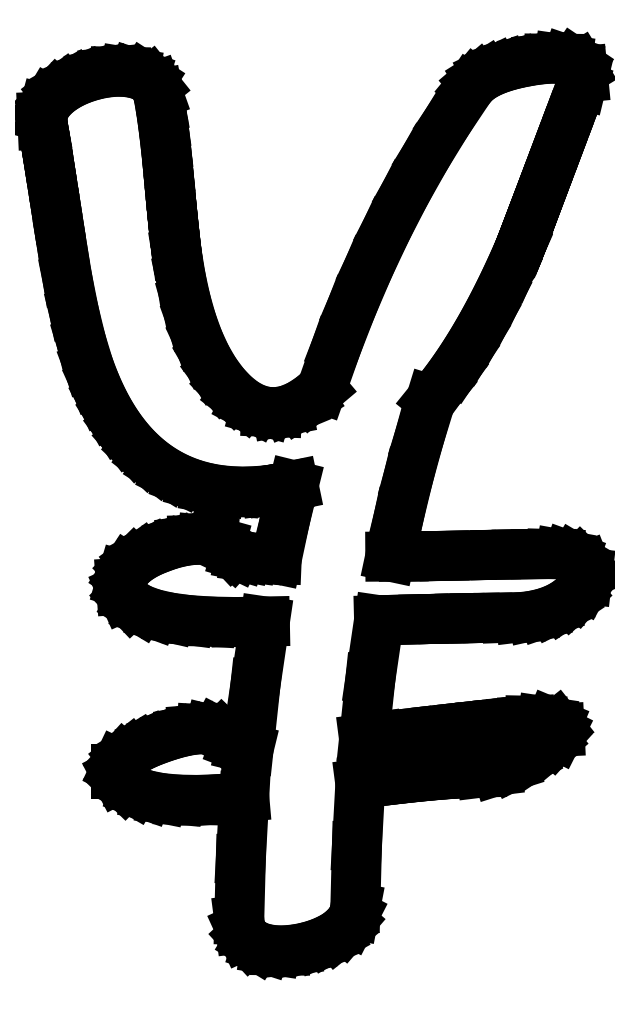
<metadata>
{"format":"dxf","ext":"dxf","renderer":"ezdxf+matplotlib","layout":"modelspace","background":"white","min_lineweight":24,"dpi":150}
</metadata>
<code>
0
SECTION
2
ENTITIES
0
LINE
8
0
10
9.556
20
8.792
30
0
11
8.948
21
8.78
31
0
0
LINE
8
0
10
8.948
20
8.78
30
0
11
8.444
21
8.771
31
0
0
LINE
8
0
10
8.444
20
8.771
30
0
11
8.045
21
8.766
31
0
0
LINE
8
0
10
8.045
20
8.766
30
0
11
7.75
21
8.764
31
0
0
LINE
8
0
10
7.75
20
8.764
30
0
11
7.942
21
9.664
31
0
0
LINE
8
0
10
7.942
20
9.664
30
0
11
8.156
21
10.55
31
0
0
LINE
8
0
10
8.156
20
10.55
30
0
11
8.393
21
11.41
31
0
0
LINE
8
0
10
8.393
20
11.41
30
0
11
8.653
21
12.25
31
0
0
LINE
8
0
10
8.653
20
12.25
30
0
11
8.915
21
12.57
31
0
0
LINE
8
0
10
8.915
20
12.57
30
0
11
9.173
21
12.93
31
0
0
LINE
8
0
10
9.173
20
12.93
30
0
11
9.427
21
13.31
31
0
0
LINE
8
0
10
9.427
20
13.31
30
0
11
9.677
21
13.72
31
0
0
LINE
8
0
10
9.677
20
13.72
30
0
11
9.923
21
14.16
31
0
0
LINE
8
0
10
9.923
20
14.16
30
0
11
10.17
21
14.63
31
0
0
LINE
8
0
10
10.17
20
14.63
30
0
11
10.4
21
15.13
31
0
0
LINE
8
0
10
10.4
20
15.13
30
0
11
10.64
21
15.65
31
0
0
LINE
8
0
10
10.64
20
15.65
30
0
11
10.65
21
15.68
31
0
0
LINE
8
0
10
10.65
20
15.68
30
0
11
10.67
21
15.74
31
0
0
LINE
8
0
10
10.67
20
15.74
30
0
11
10.7
21
15.82
31
0
0
LINE
8
0
10
10.7
20
15.82
30
0
11
10.74
21
15.92
31
0
0
LINE
8
0
10
10.74
20
15.92
30
0
11
10.8
21
16.06
31
0
0
LINE
8
0
10
10.8
20
16.06
30
0
11
10.86
21
16.22
31
0
0
LINE
8
0
10
10.86
20
16.22
30
0
11
10.93
21
16.4
31
0
0
LINE
8
0
10
10.93
20
16.4
30
0
11
11.01
21
16.61
31
0
0
LINE
8
0
10
11.01
20
16.61
30
0
11
11.1
21
16.85
31
0
0
LINE
8
0
10
11.1
20
16.85
30
0
11
11.2
21
17.12
31
0
0
LINE
8
0
10
11.2
20
17.12
30
0
11
11.31
21
17.41
31
0
0
LINE
8
0
10
11.31
20
17.41
30
0
11
11.43
21
17.72
31
0
0
LINE
8
0
10
11.43
20
17.72
30
0
11
11.55
21
18.07
31
0
0
LINE
8
0
10
11.55
20
18.07
30
0
11
11.69
21
18.43
31
0
0
LINE
8
0
10
11.69
20
18.43
30
0
11
11.84
21
18.83
31
0
0
LINE
8
0
10
11.84
20
18.83
30
0
11
12
21
19.25
31
0
0
LINE
8
0
10
12
20
19.25
30
0
11
12.04
21
19.42
31
0
0
LINE
8
0
10
12.04
20
19.42
30
0
11
12.03
21
19.57
31
0
0
LINE
8
0
10
12.03
20
19.57
30
0
11
11.96
21
19.68
31
0
0
LINE
8
0
10
11.96
20
19.68
30
0
11
11.83
21
19.76
31
0
0
LINE
8
0
10
11.83
20
19.76
30
0
11
11.68
21
19.81
31
0
0
LINE
8
0
10
11.68
20
19.81
30
0
11
11.5
21
19.84
31
0
0
LINE
8
0
10
11.5
20
19.84
30
0
11
11.29
21
19.84
31
0
0
LINE
8
0
10
11.29
20
19.84
30
0
11
11.04
21
19.82
31
0
0
LINE
8
0
10
11.04
20
19.82
30
0
11
10.75
21
19.77
31
0
0
LINE
8
0
10
10.75
20
19.77
30
0
11
10.49
21
19.72
31
0
0
LINE
8
0
10
10.49
20
19.72
30
0
11
10.26
21
19.65
31
0
0
LINE
8
0
10
10.26
20
19.65
30
0
11
10.06
21
19.58
31
0
0
LINE
8
0
10
10.06
20
19.58
30
0
11
9.878
21
19.49
31
0
0
LINE
8
0
10
9.878
20
19.49
30
0
11
9.729
21
19.4
31
0
0
LINE
8
0
10
9.729
20
19.4
30
0
11
9.608
21
19.29
31
0
0
LINE
8
0
10
9.608
20
19.29
30
0
11
9.514
21
19.18
31
0
0
LINE
8
0
10
9.514
20
19.18
30
0
11
9.016
21
18.44
31
0
0
LINE
8
0
10
9.016
20
18.44
30
0
11
8.543
21
17.66
31
0
0
LINE
8
0
10
8.543
20
17.66
30
0
11
8.094
21
16.87
31
0
0
LINE
8
0
10
8.094
20
16.87
30
0
11
7.67
21
16.05
31
0
0
LINE
8
0
10
7.67
20
16.05
30
0
11
7.271
21
15.2
31
0
0
LINE
8
0
10
7.271
20
15.2
30
0
11
6.897
21
14.32
31
0
0
LINE
8
0
10
6.897
20
14.32
30
0
11
6.547
21
13.42
31
0
0
LINE
8
0
10
6.547
20
13.42
30
0
11
6.222
21
12.5
31
0
0
LINE
8
0
10
6.222
20
12.5
30
0
11
5.967
21
12.28
31
0
0
LINE
8
0
10
5.967
20
12.28
30
0
11
5.716
21
12.13
31
0
0
LINE
8
0
10
5.716
20
12.13
30
0
11
5.469
21
12.02
31
0
0
LINE
8
0
10
5.469
20
12.02
30
0
11
5.226
21
11.98
31
0
0
LINE
8
0
10
5.226
20
11.98
30
0
11
4.986
21
11.98
31
0
0
LINE
8
0
10
4.986
20
11.98
30
0
11
4.751
21
12.05
31
0
0
LINE
8
0
10
4.751
20
12.05
30
0
11
4.519
21
12.17
31
0
0
LINE
8
0
10
4.519
20
12.17
30
0
11
4.292
21
12.35
31
0
0
LINE
8
0
10
4.292
20
12.35
30
0
11
4.059
21
12.59
31
0
0
LINE
8
0
10
4.059
20
12.59
30
0
11
3.846
21
12.88
31
0
0
LINE
8
0
10
3.846
20
12.88
30
0
11
3.654
21
13.21
31
0
0
LINE
8
0
10
3.654
20
13.21
30
0
11
3.483
21
13.58
31
0
0
LINE
8
0
10
3.483
20
13.58
30
0
11
3.331
21
14
31
0
0
LINE
8
0
10
3.331
20
14
30
0
11
3.2
21
14.46
31
0
0
LINE
8
0
10
3.2
20
14.46
30
0
11
3.09
21
14.97
31
0
0
LINE
8
0
10
3.09
20
14.97
30
0
11
3
21
15.51
31
0
0
LINE
8
0
10
3
20
15.51
30
0
11
2.982
21
15.66
31
0
0
LINE
8
0
10
2.982
20
15.66
30
0
11
2.962
21
15.82
31
0
0
LINE
8
0
10
2.962
20
15.82
30
0
11
2.94
21
16.02
31
0
0
LINE
8
0
10
2.94
20
16.02
30
0
11
2.917
21
16.24
31
0
0
LINE
8
0
10
2.917
20
16.24
30
0
11
2.892
21
16.49
31
0
0
LINE
8
0
10
2.892
20
16.49
30
0
11
2.865
21
16.76
31
0
0
LINE
8
0
10
2.865
20
16.76
30
0
11
2.836
21
17.06
31
0
0
LINE
8
0
10
2.836
20
17.06
30
0
11
2.806
21
17.39
31
0
0
LINE
8
0
10
2.806
20
17.39
30
0
11
2.75
21
17.92
31
0
0
LINE
8
0
10
2.75
20
17.92
30
0
11
2.694
21
18.38
31
0
0
LINE
8
0
10
2.694
20
18.38
30
0
11
2.639
21
18.75
31
0
0
LINE
8
0
10
2.639
20
18.75
30
0
11
2.583
21
19.06
31
0
0
LINE
8
0
10
2.583
20
19.06
30
0
11
2.525
21
19.22
31
0
0
LINE
8
0
10
2.525
20
19.22
30
0
11
2.42
21
19.35
31
0
0
LINE
8
0
10
2.42
20
19.35
30
0
11
2.268
21
19.45
31
0
0
LINE
8
0
10
2.268
20
19.45
30
0
11
2.069
21
19.51
31
0
0
LINE
8
0
10
2.069
20
19.51
30
0
11
1.86
21
19.55
31
0
0
LINE
8
0
10
1.86
20
19.55
30
0
11
1.635
21
19.55
31
0
0
LINE
8
0
10
1.635
20
19.55
30
0
11
1.395
21
19.53
31
0
0
LINE
8
0
10
1.395
20
19.53
30
0
11
1.139
21
19.47
31
0
0
LINE
8
0
10
1.139
20
19.47
30
0
11
0.894
21
19.39
31
0
0
LINE
8
0
10
0.894
20
19.39
30
0
11
0.6736
21
19.3
31
0
0
LINE
8
0
10
0.6736
20
19.3
30
0
11
0.4774
21
19.19
31
0
0
LINE
8
0
10
0.4774
20
19.19
30
0
11
0.3056
21
19.06
31
0
0
LINE
8
0
10
0.3056
20
19.06
30
0
11
0.1519
21
18.89
31
0
0
LINE
8
0
10
0.1519
20
18.89
30
0
11
0.05208
21
18.73
31
0
0
LINE
8
0
10
0.05208
20
18.73
30
0
11
0.006076
21
18.55
31
0
0
LINE
8
0
10
0.006076
20
18.55
30
0
11
0.01389
21
18.38
31
0
0
LINE
8
0
10
0.01389
20
18.38
30
0
11
0.02951
21
18.29
31
0
0
LINE
8
0
10
0.02951
20
18.29
30
0
11
0.05556
21
18.14
31
0
0
LINE
8
0
10
0.05556
20
18.14
30
0
11
0.09201
21
17.92
31
0
0
LINE
8
0
10
0.09201
20
17.92
30
0
11
0.1389
21
17.62
31
0
0
LINE
8
0
10
0.1389
20
17.62
30
0
11
0.1962
21
17.26
31
0
0
LINE
8
0
10
0.1962
20
17.26
30
0
11
0.2639
21
16.83
31
0
0
LINE
8
0
10
0.2639
20
16.83
30
0
11
0.342
21
16.33
31
0
0
LINE
8
0
10
0.342
20
16.33
30
0
11
0.4306
21
15.76
31
0
0
LINE
8
0
10
0.4306
20
15.76
30
0
11
0.5677
21
14.94
31
0
0
LINE
8
0
10
0.5677
20
14.94
30
0
11
0.7153
21
14.2
31
0
0
LINE
8
0
10
0.7153
20
14.2
30
0
11
0.8732
21
13.55
31
0
0
LINE
8
0
10
0.8732
20
13.55
30
0
11
1.042
21
13
31
0
0
LINE
8
0
10
1.042
20
13
30
0
11
1.182
21
12.63
31
0
0
LINE
8
0
10
1.182
20
12.63
30
0
11
1.337
21
12.29
31
0
0
LINE
8
0
10
1.337
20
12.29
30
0
11
1.506
21
11.97
31
0
0
LINE
8
0
10
1.506
20
11.97
30
0
11
1.689
21
11.68
31
0
0
LINE
8
0
10
1.689
20
11.68
30
0
11
1.886
21
11.41
31
0
0
LINE
8
0
10
1.886
20
11.41
30
0
11
2.098
21
11.17
31
0
0
LINE
8
0
10
2.098
20
11.17
30
0
11
2.323
21
10.96
31
0
0
LINE
8
0
10
2.323
20
10.96
30
0
11
2.562
21
10.77
31
0
0
LINE
8
0
10
2.562
20
10.77
30
0
11
2.816
21
10.61
31
0
0
LINE
8
0
10
2.816
20
10.61
30
0
11
3.084
21
10.48
31
0
0
LINE
8
0
10
3.084
20
10.48
30
0
11
3.365
21
10.37
31
0
0
LINE
8
0
10
3.365
20
10.37
30
0
11
3.661
21
10.29
31
0
0
LINE
8
0
10
3.661
20
10.29
30
0
11
3.971
21
10.24
31
0
0
LINE
8
0
10
3.971
20
10.24
30
0
11
4.296
21
10.21
31
0
0
LINE
8
0
10
4.296
20
10.21
30
0
11
4.634
21
10.21
31
0
0
LINE
8
0
10
4.634
20
10.21
30
0
11
4.986
21
10.24
31
0
0
LINE
8
0
10
4.986
20
10.24
30
0
11
5.108
21
10.25
31
0
0
LINE
8
0
10
5.108
20
10.25
30
0
11
5.25
21
10.28
31
0
0
LINE
8
0
10
5.25
20
10.28
30
0
11
5.413
21
10.31
31
0
0
LINE
8
0
10
5.413
20
10.31
30
0
11
5.597
21
10.35
31
0
0
LINE
8
0
10
5.597
20
10.35
30
0
11
5.406
21
9.576
31
0
0
LINE
8
0
10
5.406
20
9.576
30
0
11
5.222
21
8.708
31
0
0
LINE
8
0
10
5.222
20
8.708
30
0
11
5.009
21
8.717
31
0
0
LINE
8
0
10
5.009
20
8.717
30
0
11
4.821
21
8.729
31
0
0
LINE
8
0
10
4.821
20
8.729
30
0
11
4.658
21
8.745
31
0
0
LINE
8
0
10
4.658
20
8.745
30
0
11
4.521
21
8.764
31
0
0
LINE
8
0
10
4.521
20
8.764
30
0
11
4.408
21
8.786
31
0
0
LINE
8
0
10
4.408
20
8.786
30
0
11
4.321
21
8.812
31
0
0
LINE
8
0
10
4.321
20
8.812
30
0
11
4.259
21
8.842
31
0
0
LINE
8
0
10
4.259
20
8.842
30
0
11
4.222
21
8.875
31
0
0
LINE
8
0
10
4.222
20
8.875
30
0
11
4.119
21
8.985
31
0
0
LINE
8
0
10
4.119
20
8.985
30
0
11
3.976
21
9.066
31
0
0
LINE
8
0
10
3.976
20
9.066
30
0
11
3.792
21
9.117
31
0
0
LINE
8
0
10
3.792
20
9.117
30
0
11
3.569
21
9.139
31
0
0
LINE
8
0
10
3.569
20
9.139
30
0
11
3.35
21
9.133
31
0
0
LINE
8
0
10
3.35
20
9.133
30
0
11
3.121
21
9.101
31
0
0
LINE
8
0
10
3.121
20
9.101
30
0
11
2.885
21
9.042
31
0
0
LINE
8
0
10
2.885
20
9.042
30
0
11
2.639
21
8.958
31
0
0
LINE
8
0
10
2.639
20
8.958
30
0
11
2.405
21
8.862
31
0
0
LINE
8
0
10
2.405
20
8.862
30
0
11
2.205
21
8.753
31
0
0
LINE
8
0
10
2.205
20
8.753
30
0
11
2.037
21
8.633
31
0
0
LINE
8
0
10
2.037
20
8.633
30
0
11
1.903
21
8.5
31
0
0
LINE
8
0
10
1.903
20
8.5
30
0
11
1.799
21
8.341
31
0
0
LINE
8
0
10
1.799
20
8.341
30
0
11
1.753
21
8.184
31
0
0
LINE
8
0
10
1.753
20
8.184
30
0
11
1.765
21
8.029
31
0
0
LINE
8
0
10
1.765
20
8.029
30
0
11
1.833
21
7.875
31
0
0
LINE
8
0
10
1.833
20
7.875
30
0
11
1.976
21
7.724
31
0
0
LINE
8
0
10
1.976
20
7.724
30
0
11
2.19
21
7.595
31
0
0
LINE
8
0
10
2.19
20
7.595
30
0
11
2.475
21
7.491
31
0
0
LINE
8
0
10
2.475
20
7.491
30
0
11
2.83
21
7.41
31
0
0
LINE
8
0
10
2.83
20
7.41
30
0
11
3.256
21
7.352
31
0
0
LINE
8
0
10
3.256
20
7.352
30
0
11
3.753
21
7.318
31
0
0
LINE
8
0
10
3.753
20
7.318
30
0
11
4.32
21
7.307
31
0
0
LINE
8
0
10
4.32
20
7.307
30
0
11
4.958
21
7.319
31
0
0
LINE
8
0
10
4.958
20
7.319
30
0
11
4.75
21
5.91
31
0
0
LINE
8
0
10
4.75
20
5.91
30
0
11
4.597
21
4.486
31
0
0
LINE
8
0
10
4.597
20
4.486
30
0
11
4.431
21
4.527
31
0
0
LINE
8
0
10
4.431
20
4.527
30
0
11
4.292
21
4.58
31
0
0
LINE
8
0
10
4.292
20
4.58
30
0
11
4.181
21
4.645
31
0
0
LINE
8
0
10
4.181
20
4.645
30
0
11
4.097
21
4.722
31
0
0
LINE
8
0
10
4.097
20
4.722
30
0
11
4.003
21
4.813
31
0
0
LINE
8
0
10
4.003
20
4.813
30
0
11
3.882
21
4.877
31
0
0
LINE
8
0
10
3.882
20
4.877
30
0
11
3.733
21
4.914
31
0
0
LINE
8
0
10
3.733
20
4.914
30
0
11
3.556
21
4.924
31
0
0
LINE
8
0
10
3.556
20
4.924
30
0
11
3.351
21
4.907
31
0
0
LINE
8
0
10
3.351
20
4.907
30
0
11
3.118
21
4.863
31
0
0
LINE
8
0
10
3.118
20
4.863
30
0
11
2.858
21
4.792
31
0
0
LINE
8
0
10
2.858
20
4.792
30
0
11
2.569
21
4.694
31
0
0
LINE
8
0
10
2.569
20
4.694
30
0
11
2.334
21
4.601
31
0
0
LINE
8
0
10
2.334
20
4.601
30
0
11
2.128
21
4.5
31
0
0
LINE
8
0
10
2.128
20
4.5
30
0
11
1.952
21
4.392
31
0
0
LINE
8
0
10
1.952
20
4.392
30
0
11
1.806
21
4.278
31
0
0
LINE
8
0
10
1.806
20
4.278
30
0
11
1.694
21
4.155
31
0
0
LINE
8
0
10
1.694
20
4.155
30
0
11
1.639
21
4.038
31
0
0
LINE
8
0
10
1.639
20
4.038
30
0
11
1.639
21
3.926
31
0
0
LINE
8
0
10
1.639
20
3.926
30
0
11
1.694
21
3.819
31
0
0
LINE
8
0
10
1.694
20
3.819
30
0
11
1.848
21
3.67
31
0
0
LINE
8
0
10
1.848
20
3.67
30
0
11
2.057
21
3.55
31
0
0
LINE
8
0
10
2.057
20
3.55
30
0
11
2.323
21
3.457
31
0
0
LINE
8
0
10
2.323
20
3.457
30
0
11
2.646
21
3.392
31
0
0
LINE
8
0
10
2.646
20
3.392
30
0
11
3.025
21
3.356
31
0
0
LINE
8
0
10
3.025
20
3.356
30
0
11
3.46
21
3.348
31
0
0
LINE
8
0
10
3.46
20
3.348
30
0
11
3.952
21
3.368
31
0
0
LINE
8
0
10
3.952
20
3.368
30
0
11
4.5
21
3.417
31
0
0
LINE
8
0
10
4.5
20
3.417
30
0
11
4.424
21
2.024
31
0
0
LINE
8
0
10
4.424
20
2.024
30
0
11
4.389
21
0.6806
31
0
0
LINE
8
0
10
4.389
20
0.6806
30
0
11
4.413
21
0.4931
31
0
0
LINE
8
0
10
4.413
20
0.4931
30
0
11
4.486
21
0.3334
31
0
0
LINE
8
0
10
4.486
20
0.3334
30
0
11
4.608
21
0.2014
31
0
0
LINE
8
0
10
4.608
20
0.2014
30
0
11
4.778
21
0.09722
31
0
0
LINE
8
0
10
4.778
20
0.09722
30
0
11
4.969
21
0.03564
31
0
0
LINE
8
0
10
4.969
20
0.03564
30
0
11
5.181
21
0.003526
31
0
0
LINE
8
0
10
5.181
20
0.003526
30
0
11
5.413
21
0.0009223
31
0
0
LINE
8
0
10
5.413
20
0.0009223
30
0
11
5.667
21
0.02778
31
0
0
LINE
8
0
10
5.667
20
0.02778
30
0
11
5.915
21
0.07905
31
0
0
LINE
8
0
10
5.915
20
0.07905
30
0
11
6.146
21
0.1494
31
0
0
LINE
8
0
10
6.146
20
0.1494
30
0
11
6.359
21
0.2388
31
0
0
LINE
8
0
10
6.359
20
0.2388
30
0
11
6.556
21
0.3472
31
0
0
LINE
8
0
10
6.556
20
0.3472
30
0
11
6.733
21
0.4896
31
0
0
LINE
8
0
10
6.733
20
0.4896
30
0
11
6.861
21
0.6389
31
0
0
LINE
8
0
10
6.861
20
0.6389
30
0
11
6.941
21
0.7951
31
0
0
LINE
8
0
10
6.941
20
0.7951
30
0
11
6.972
21
0.9583
31
0
0
LINE
8
0
10
6.972
20
0.9583
30
0
11
7.007
21
2.312
31
0
0
LINE
8
0
10
7.007
20
2.312
30
0
11
7.083
21
3.708
31
0
0
LINE
8
0
10
7.083
20
3.708
30
0
11
7.511
21
3.764
31
0
0
LINE
8
0
10
7.511
20
3.764
30
0
11
7.913
21
3.812
31
0
0
LINE
8
0
10
7.913
20
3.812
30
0
11
8.289
21
3.854
31
0
0
LINE
8
0
10
8.289
20
3.854
30
0
11
8.639
21
3.889
31
0
0
LINE
8
0
10
8.639
20
3.889
30
0
11
8.963
21
3.917
31
0
0
LINE
8
0
10
8.963
20
3.917
30
0
11
9.26
21
3.938
31
0
0
LINE
8
0
10
9.26
20
3.938
30
0
11
9.532
21
3.951
31
0
0
LINE
8
0
10
9.532
20
3.951
30
0
11
9.778
21
3.958
31
0
0
LINE
8
0
10
9.778
20
3.958
30
0
11
10.12
21
4.001
31
0
0
LINE
8
0
10
10.12
20
4.001
30
0
11
10.48
21
4.115
31
0
0
LINE
8
0
10
10.48
20
4.115
30
0
11
10.85
21
4.3
31
0
0
LINE
8
0
10
10.85
20
4.3
30
0
11
11.24
21
4.556
31
0
0
LINE
8
0
10
11.24
20
4.556
30
0
11
11.38
21
4.674
31
0
0
LINE
8
0
10
11.38
20
4.674
30
0
11
11.47
21
4.778
31
0
0
LINE
8
0
10
11.47
20
4.778
30
0
11
11.52
21
4.868
31
0
0
LINE
8
0
10
11.52
20
4.868
30
0
11
11.51
21
4.944
31
0
0
LINE
8
0
10
11.51
20
4.944
30
0
11
11.45
21
5.023
31
0
0
LINE
8
0
10
11.45
20
5.023
30
0
11
11.32
21
5.076
31
0
0
LINE
8
0
10
11.32
20
5.076
30
0
11
11.13
21
5.106
31
0
0
LINE
8
0
10
11.13
20
5.106
30
0
11
10.86
21
5.111
31
0
0
LINE
8
0
10
10.86
20
5.111
30
0
11
10.71
21
5.102
31
0
0
LINE
8
0
10
10.71
20
5.102
30
0
11
10.48
21
5.083
31
0
0
LINE
8
0
10
10.48
20
5.083
30
0
11
10.18
21
5.054
31
0
0
LINE
8
0
10
10.18
20
5.054
30
0
11
9.792
21
5.014
31
0
0
LINE
8
0
10
9.792
20
5.014
30
0
11
9.329
21
4.964
31
0
0
LINE
8
0
10
9.329
20
4.964
30
0
11
8.788
21
4.903
31
0
0
LINE
8
0
10
8.788
20
4.903
30
0
11
8.169
21
4.832
31
0
0
LINE
8
0
10
8.169
20
4.832
30
0
11
7.472
21
4.75
31
0
0
LINE
8
0
10
7.472
20
4.75
30
0
11
7.354
21
4.733
31
0
0
LINE
8
0
10
7.354
20
4.733
30
0
11
7.167
21
4.708
31
0
0
LINE
8
0
10
7.167
20
4.708
30
0
11
7.306
21
6.028
31
0
0
LINE
8
0
10
7.306
20
6.028
30
0
11
7.5
21
7.347
31
0
0
LINE
8
0
10
7.5
20
7.347
30
0
11
8.021
21
7.36
31
0
0
LINE
8
0
10
8.021
20
7.36
30
0
11
8.496
21
7.372
31
0
0
LINE
8
0
10
8.496
20
7.372
30
0
11
8.923
21
7.381
31
0
0
LINE
8
0
10
8.923
20
7.381
30
0
11
9.302
21
7.389
31
0
0
LINE
8
0
10
9.302
20
7.389
30
0
11
9.634
21
7.395
31
0
0
LINE
8
0
10
9.634
20
7.395
30
0
11
9.919
21
7.399
31
0
0
LINE
8
0
10
9.919
20
7.399
30
0
11
10.16
21
7.402
31
0
0
LINE
8
0
10
10.16
20
7.402
30
0
11
10.35
21
7.403
31
0
0
LINE
8
0
10
10.35
20
7.403
30
0
11
10.64
21
7.414
31
0
0
LINE
8
0
10
10.64
20
7.414
30
0
11
10.91
21
7.446
31
0
0
LINE
8
0
10
10.91
20
7.446
30
0
11
11.15
21
7.5
31
0
0
LINE
8
0
10
11.15
20
7.5
30
0
11
11.38
21
7.576
31
0
0
LINE
8
0
10
11.38
20
7.576
30
0
11
11.58
21
7.674
31
0
0
LINE
8
0
10
11.58
20
7.674
30
0
11
11.75
21
7.793
31
0
0
LINE
8
0
10
11.75
20
7.793
30
0
11
11.91
21
7.935
31
0
0
LINE
8
0
10
11.91
20
7.935
30
0
11
12.04
21
8.097
31
0
0
LINE
8
0
10
12.04
20
8.097
30
0
11
12.13
21
8.257
31
0
0
LINE
8
0
10
12.13
20
8.257
30
0
11
12.14
21
8.403
31
0
0
LINE
8
0
10
12.14
20
8.403
30
0
11
12.09
21
8.535
31
0
0
LINE
8
0
10
12.09
20
8.535
30
0
11
11.97
21
8.653
31
0
0
LINE
8
0
10
11.97
20
8.653
30
0
11
11.84
21
8.731
31
0
0
LINE
8
0
10
11.84
20
8.731
30
0
11
11.69
21
8.785
31
0
0
LINE
8
0
10
11.69
20
8.785
30
0
11
11.53
21
8.814
31
0
0
LINE
8
0
10
11.53
20
8.814
30
0
11
11.35
21
8.819
31
0
0
LINE
8
0
10
11.35
20
8.819
30
0
11
10.99
21
8.818
31
0
0
LINE
8
0
10
10.99
20
8.818
30
0
11
10.57
21
8.812
31
0
0
LINE
8
0
10
10.57
20
8.812
30
0
11
10.09
21
8.804
31
0
0
LINE
8
0
10
10.09
20
8.804
30
0
11
9.556
21
8.792
31
0
0
ENDSEC
0
EOF

</code>
